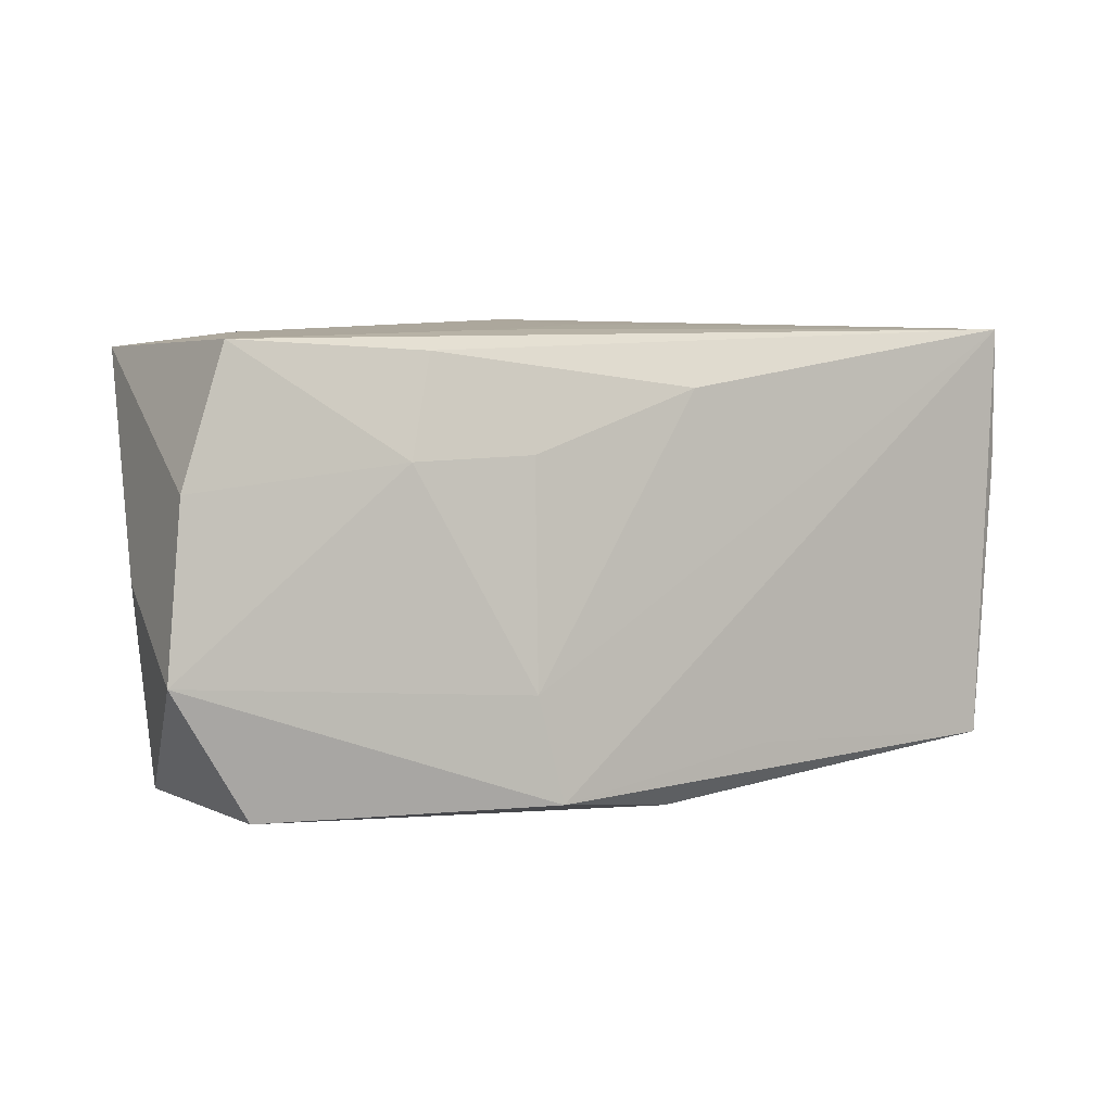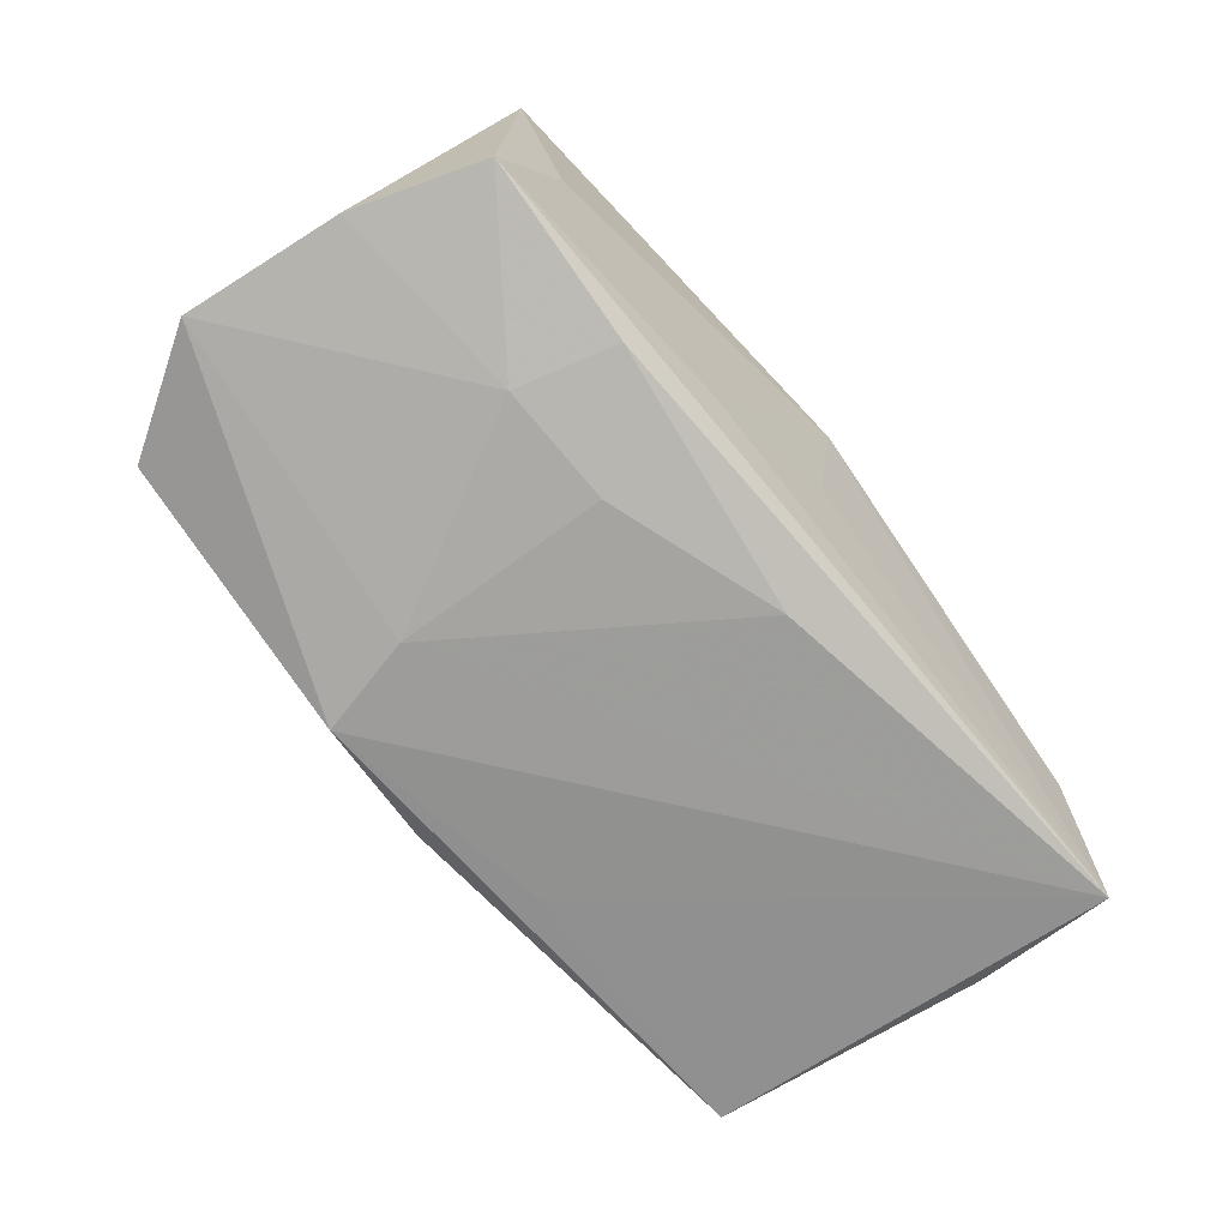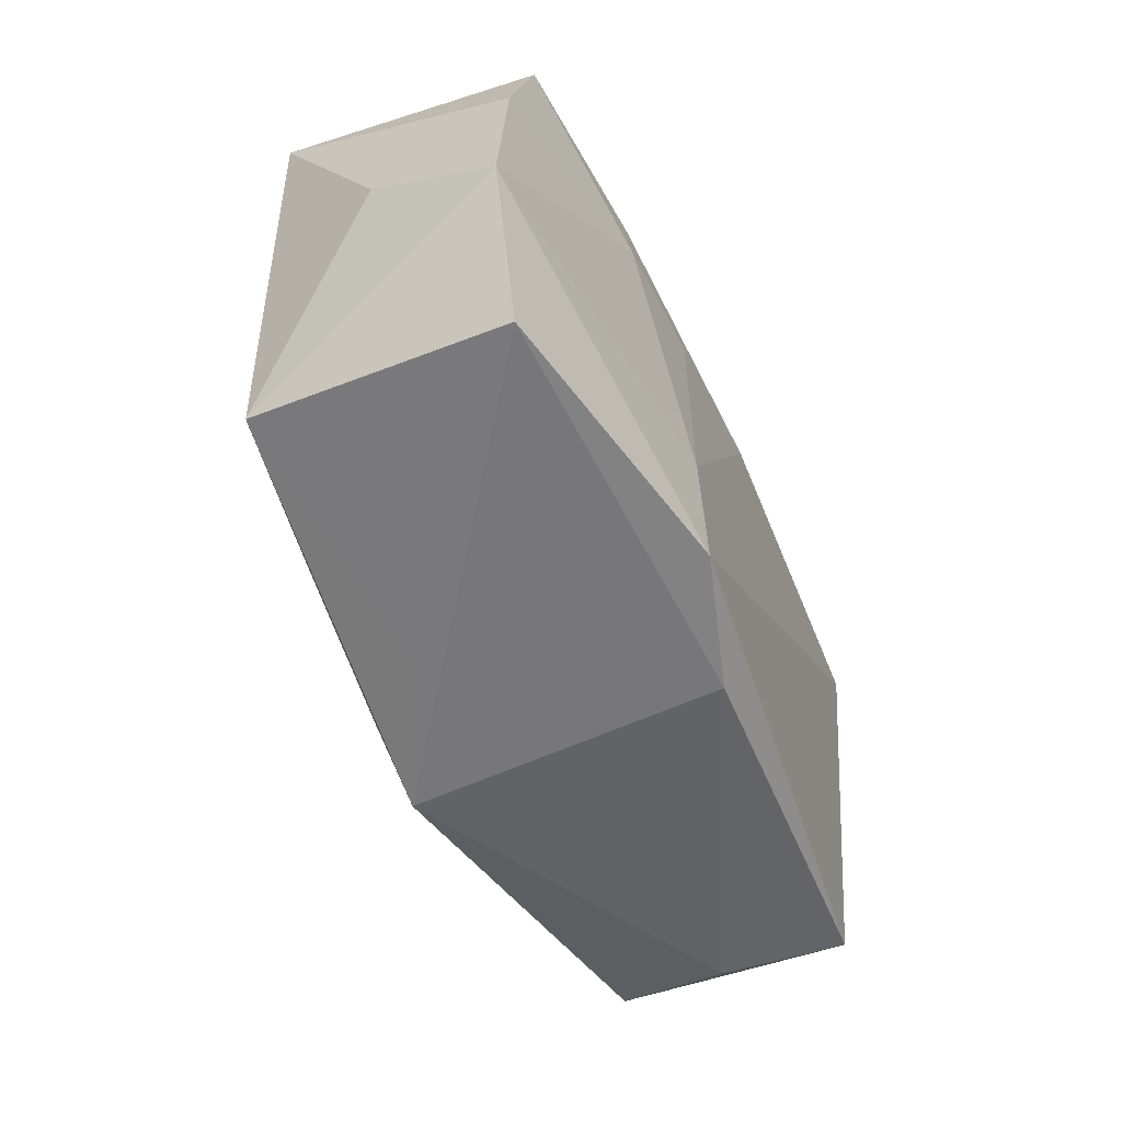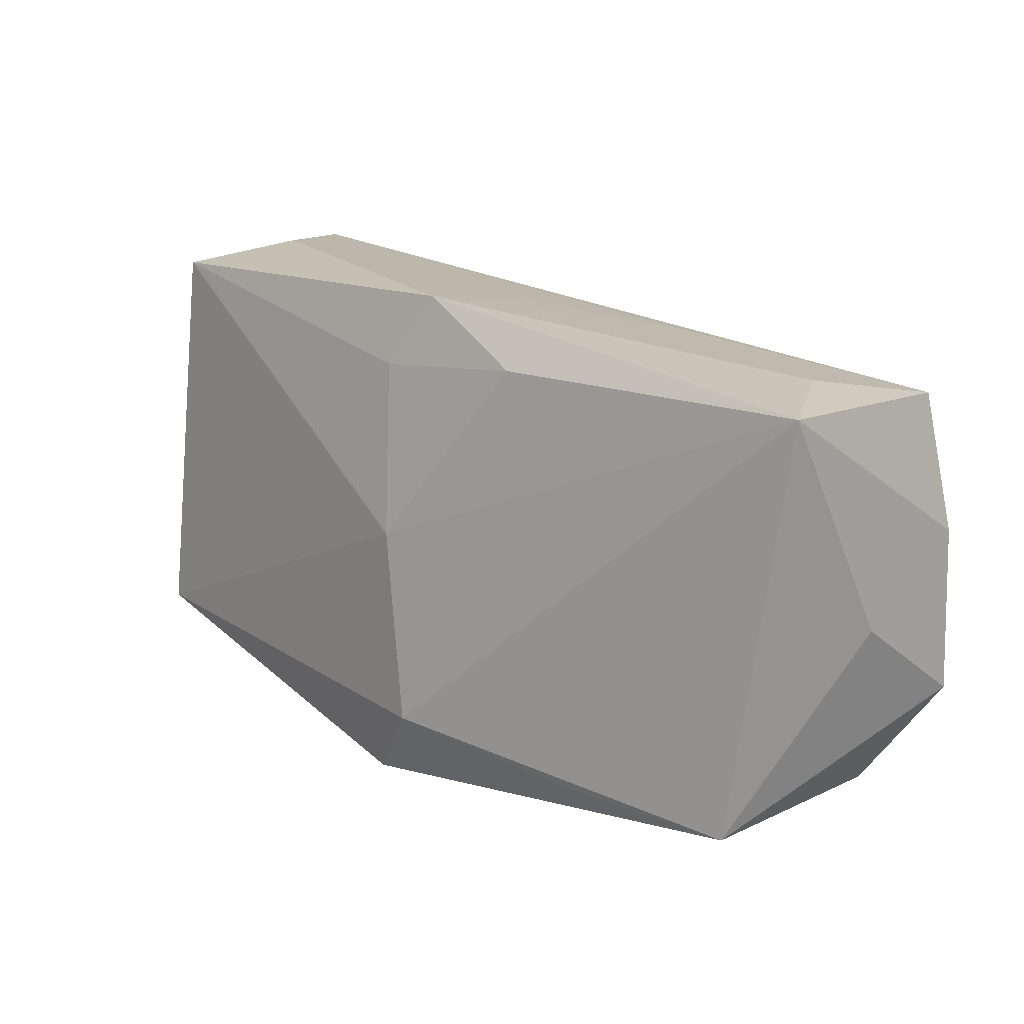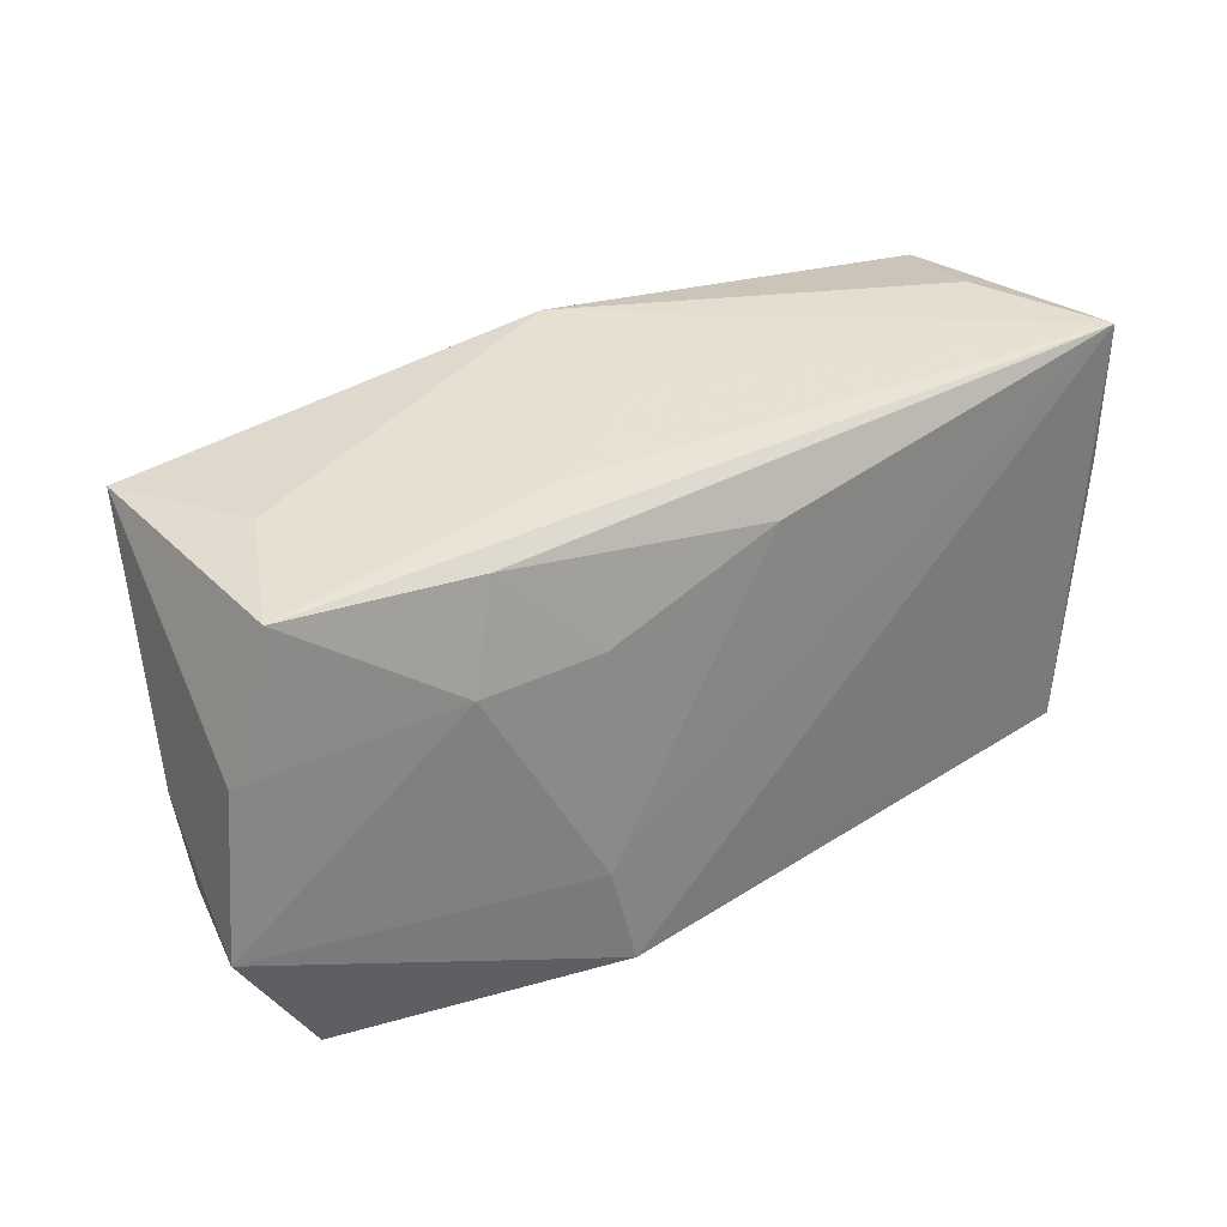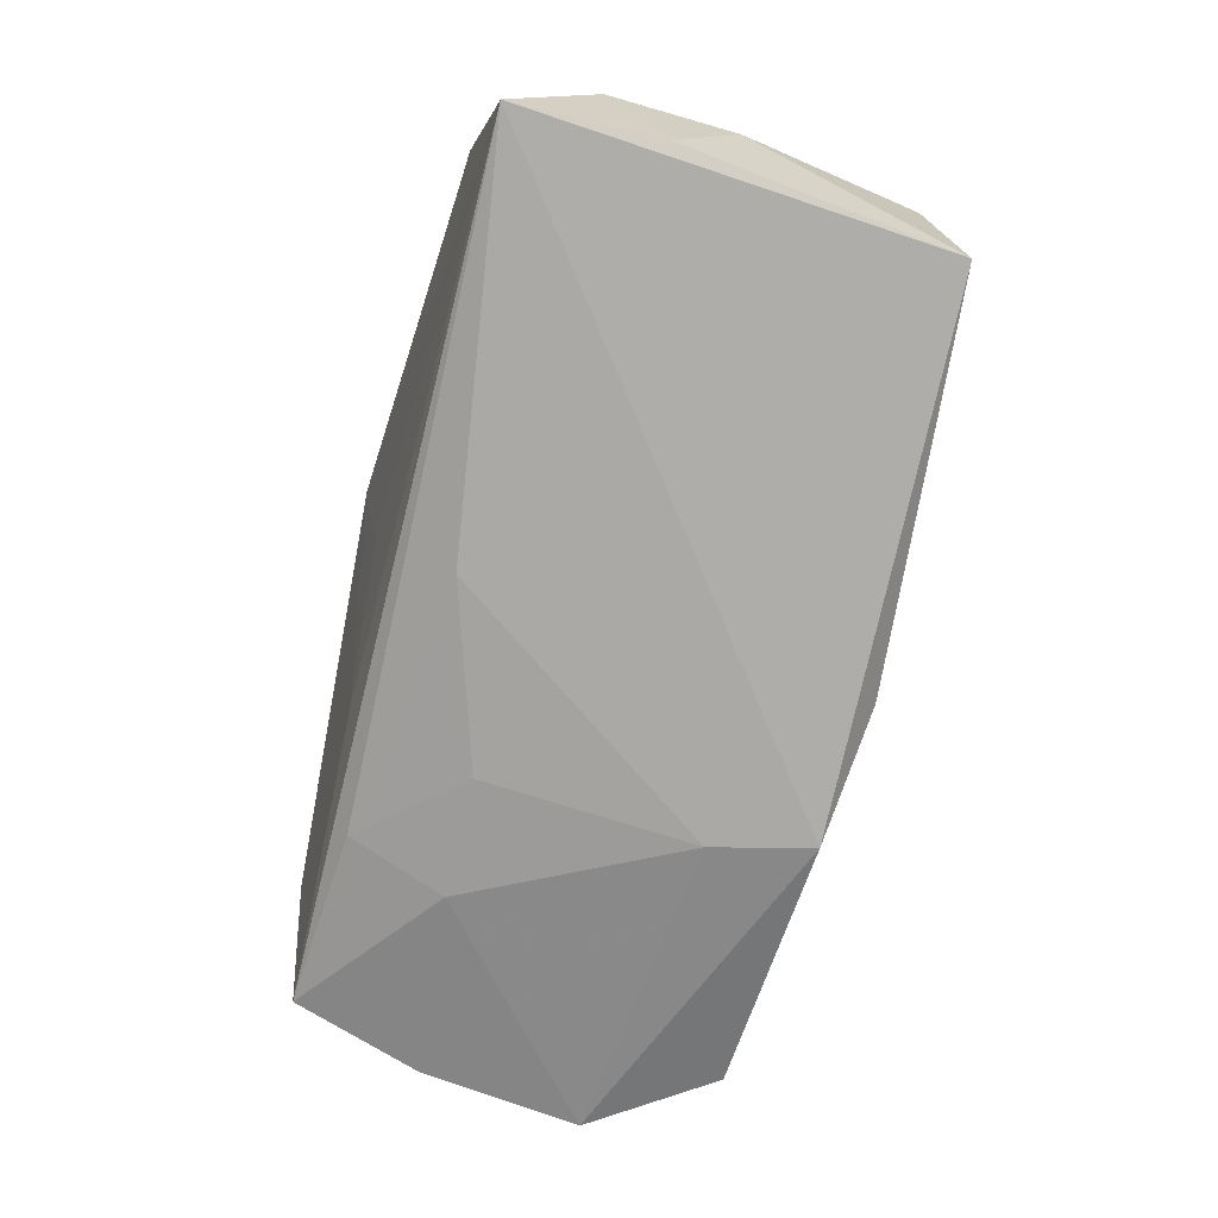
<metadata>
{"format":"obj","ext":"obj","renderer":"f3d","projection":"perspective","resolution":1024,"background":"white","views":[{"elev":-2.3,"azim":149.0,"up":"+Y"},{"elev":-73.5,"azim":125.1,"up":"+Z"},{"elev":-56.2,"azim":112.6,"up":"+Y"},{"elev":16.8,"azim":40.2,"up":"+Y"},{"elev":27.0,"azim":145.5,"up":"+Y"},{"elev":-73.0,"azim":-108.7,"up":"+Z"}]}
</metadata>
<code>
v -0.01209 -0.01563 -0.01301
v -0.03761 0.02141 -0.0137
v -0.00386 0.01627 0.01331
v 0.03942 -0.002587 0.0006447
v 0.03293 -0.01948 0.01247
v -0.03786 -0.01398 0.01068
v 0.009068 -0.02008 -0.01472
v 0.03173 0.01758 -0.0008008
v -0.003276 0.01377 -0.01514
v 0.03341 -0.02096 -0.009131
v -0.03219 0.02267 -0.002221
v 0.01204 0.007519 -0.01514
v -0.03754 -0.01537 -0.01045
v 0.02048 0.0154 -0.01347
v 0.01213 0.01827 -0.00858
v -0.03556 0.0214 0.008512
v -0.03864 0.008929 -0.01198
v 0.03991 0.00361 -0.01101
v -0.003301 -0.02193 0.01565
v -0.03698 0.009766 0.008521
v 0.0001599 0.02051 -0.001529
v 0.01172 -0.01139 -0.01514
v -0.03996 0.003188 -0.001083
v 0.0009691 -0.01548 0.0174
v -0.002623 -0.02073 -0.01151
v 0.02257 0.00655 -0.01453
v 0.03676 0.01535 -0.01164
v -0.001616 0.001463 0.01641
v -0.03499 -0.01714 0.0003259
v 3.018e-05 0.02267 0.01167
v 0.01015 -0.02137 0.00957
v 0.03764 0.01733 0.01075
v 0.01032 0.01773 0.01359
v -0.03949 0.01426 -0.001797
v 0.04064 -0.01068 -0.01056
v 0.01835 -0.01842 0.01452
f 34 6 20
f 28 32 33
f 33 32 30
f 23 6 34
f 23 13 6
f 25 13 7
f 7 10 25
f 25 10 19
f 16 6 28
f 16 20 6
f 34 20 16
f 34 16 2
f 30 32 8
f 32 27 8
f 35 5 10
f 35 10 7
f 28 6 24
f 6 19 24
f 24 32 28
f 24 5 32
f 19 10 31
f 31 5 19
f 10 5 31
f 13 25 29
f 6 13 29
f 29 25 19
f 29 19 6
f 3 16 28
f 30 16 3
f 28 33 3
f 3 33 30
f 7 13 1
f 1 2 7
f 13 2 1
f 17 23 34
f 34 2 17
f 13 23 17
f 17 2 13
f 27 2 15
f 30 8 15
f 15 8 27
f 11 16 30
f 30 2 11
f 11 2 16
f 18 27 32
f 32 5 4
f 5 35 4
f 4 18 32
f 35 18 4
f 19 5 36
f 36 24 19
f 5 24 36
f 14 2 27
f 26 18 35
f 27 18 26
f 26 14 27
f 12 14 26
f 21 2 30
f 30 15 21
f 21 15 2
f 2 14 9
f 9 14 12
f 12 26 22
f 22 9 12
f 22 35 7
f 22 26 35
f 7 2 22
f 2 9 22

</code>
